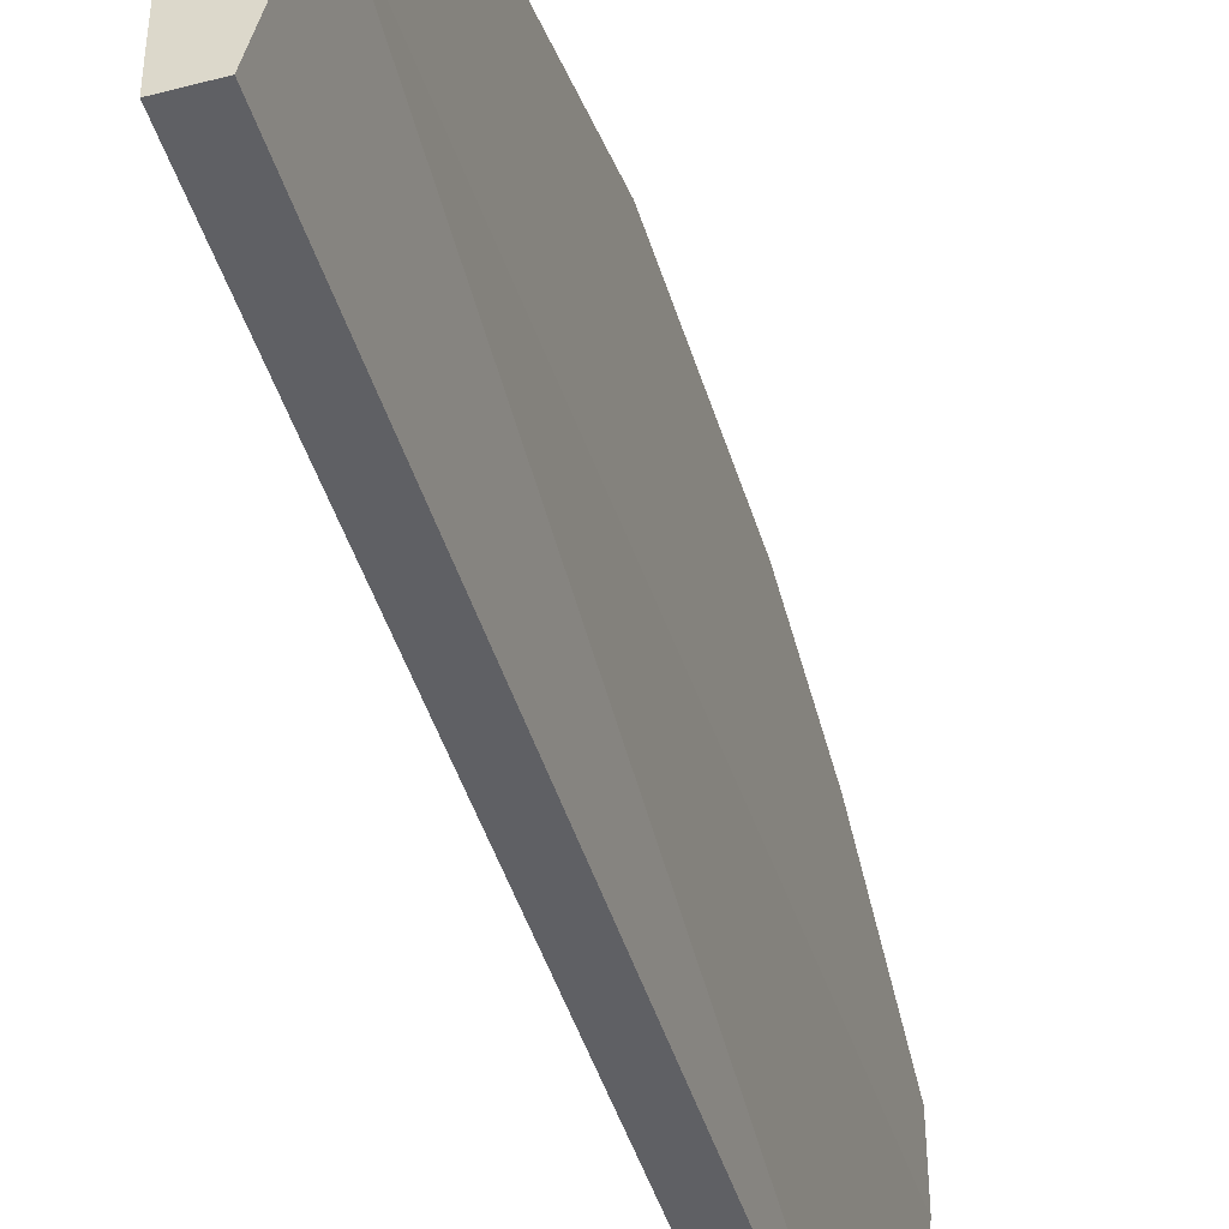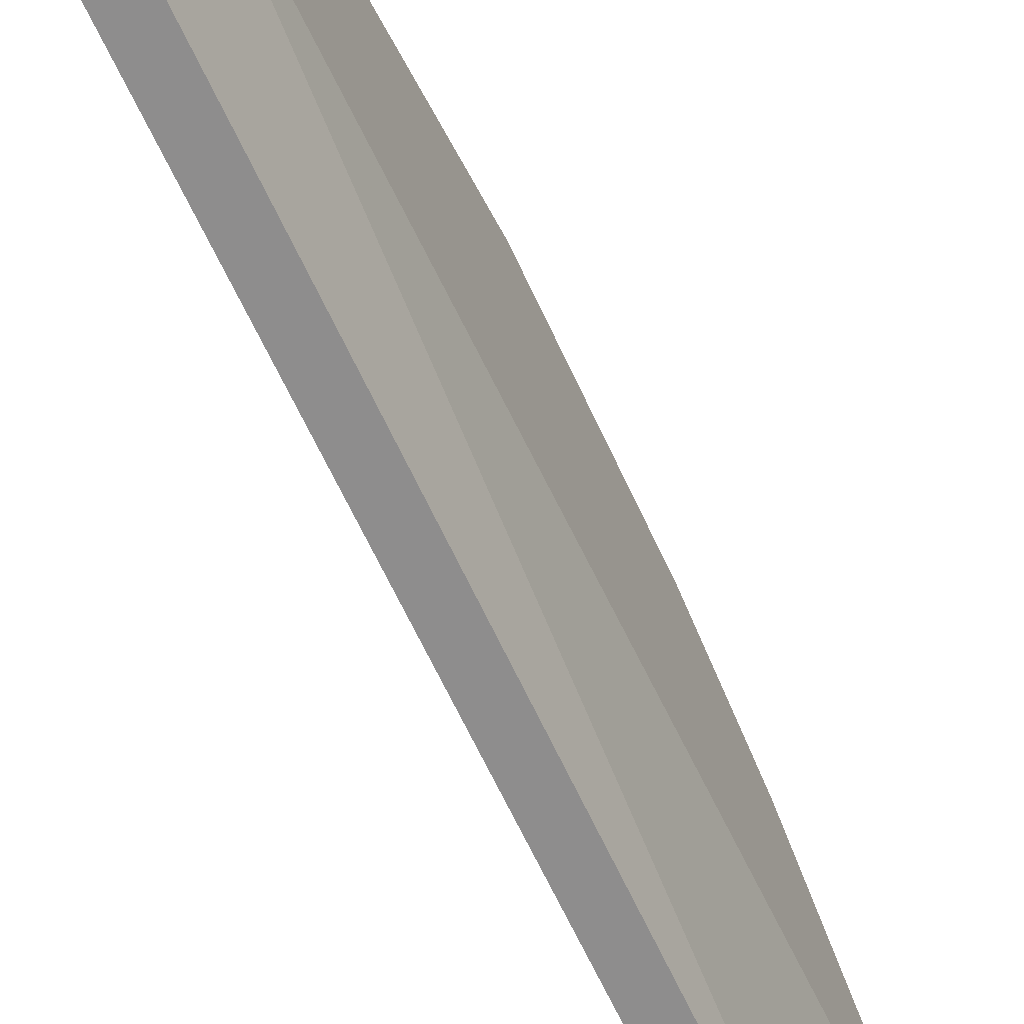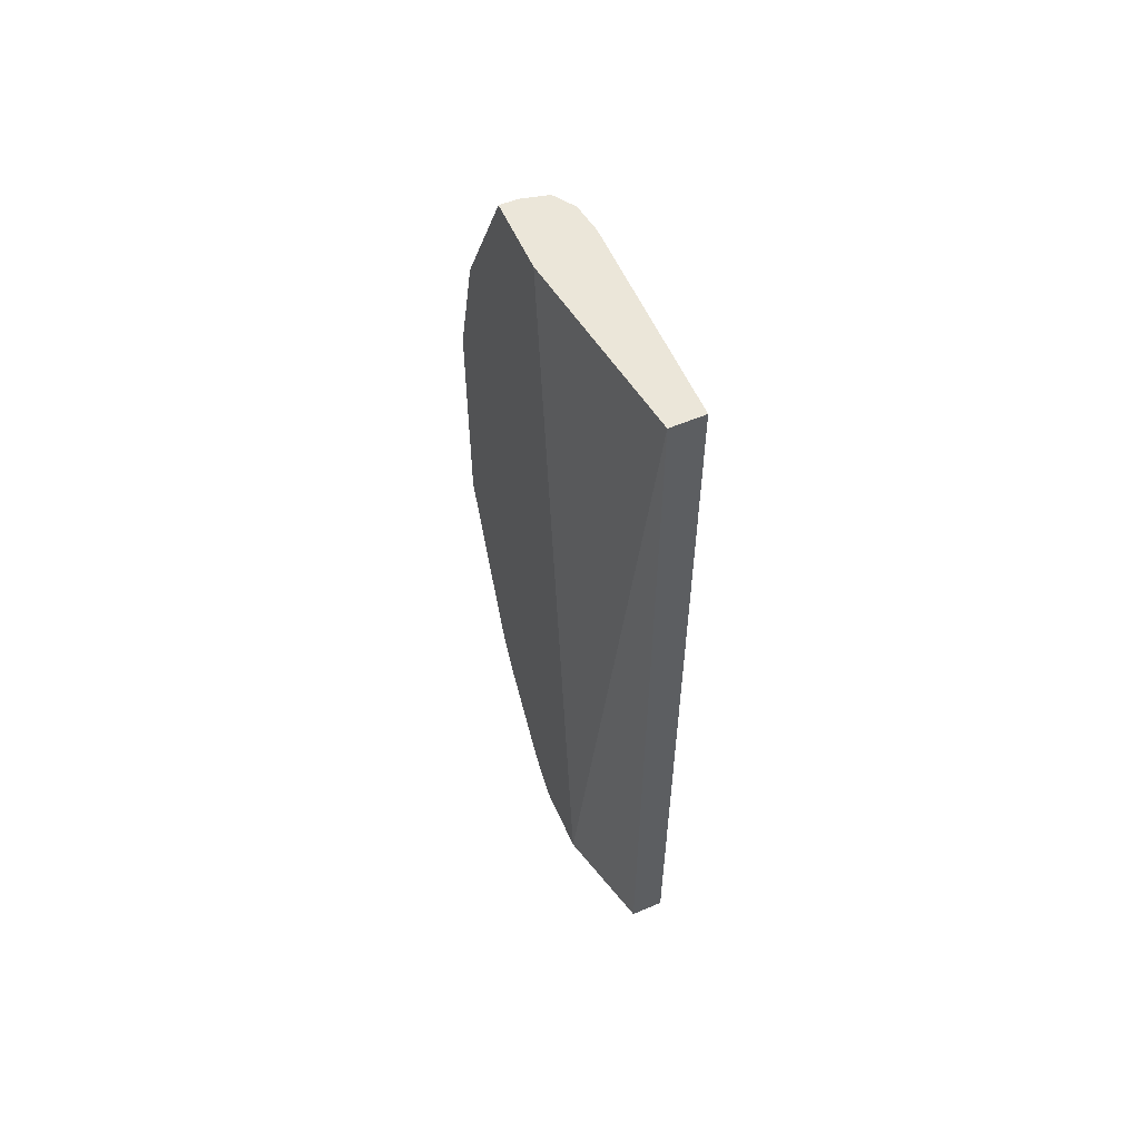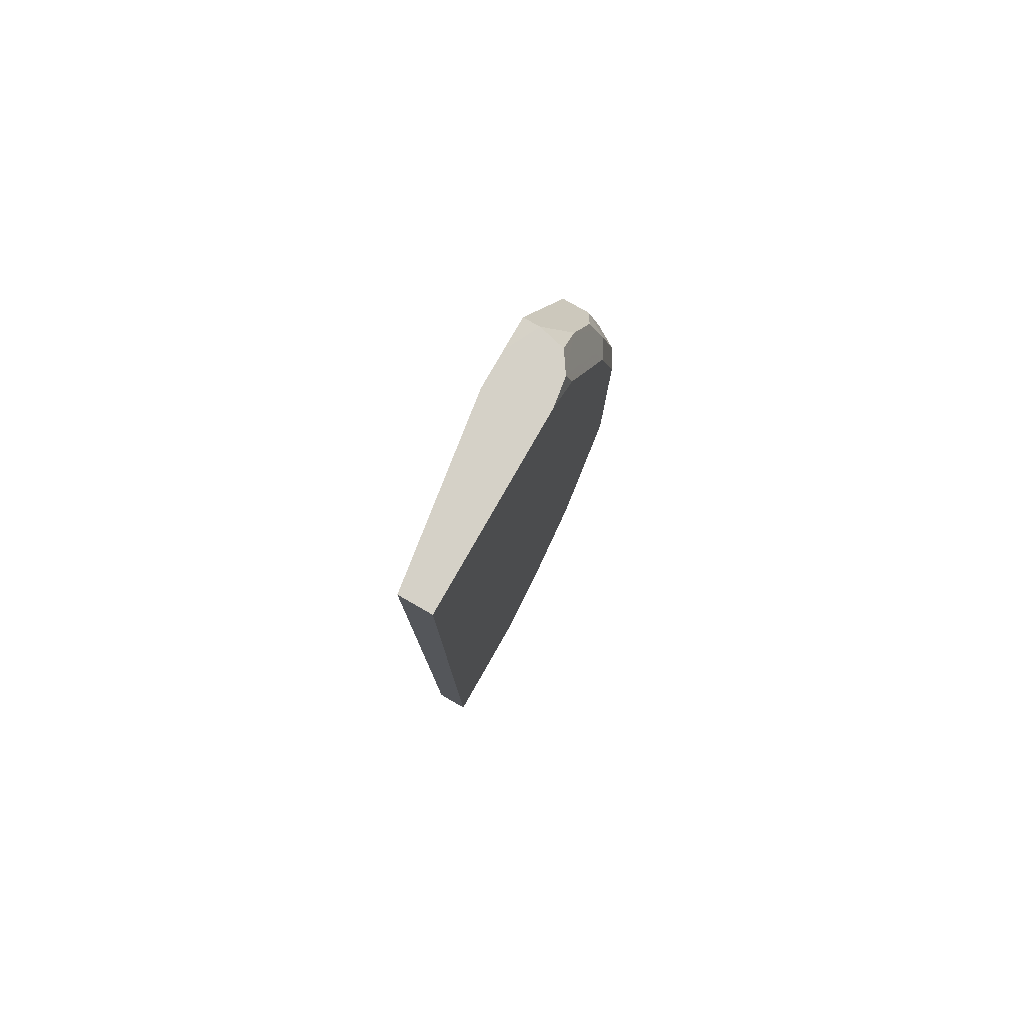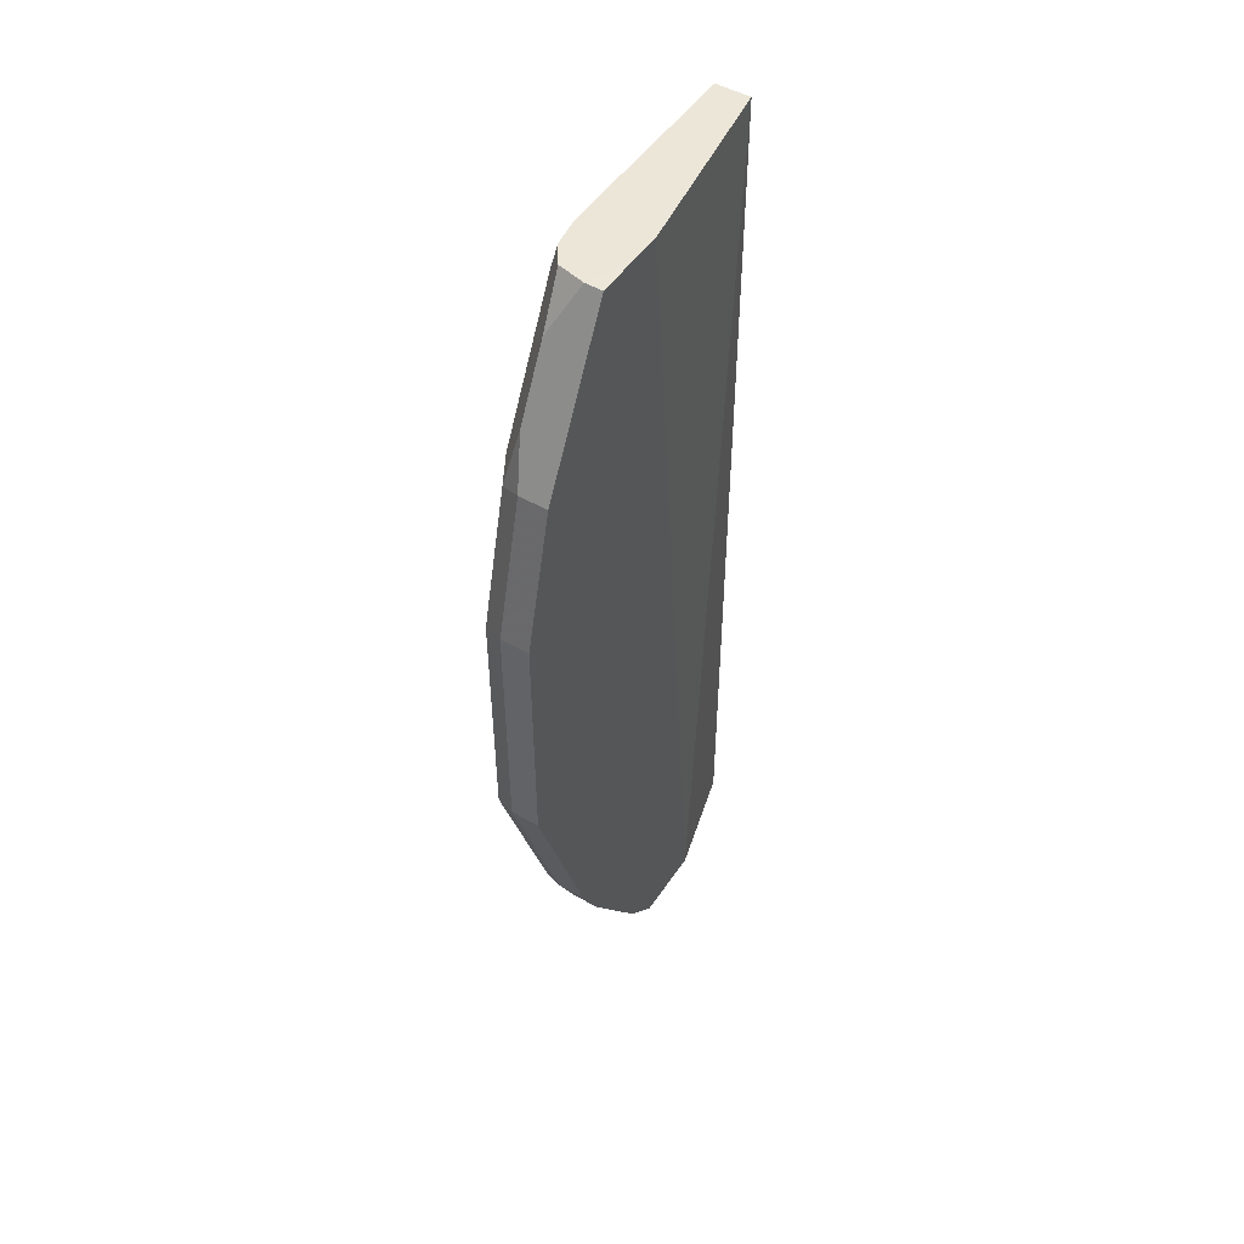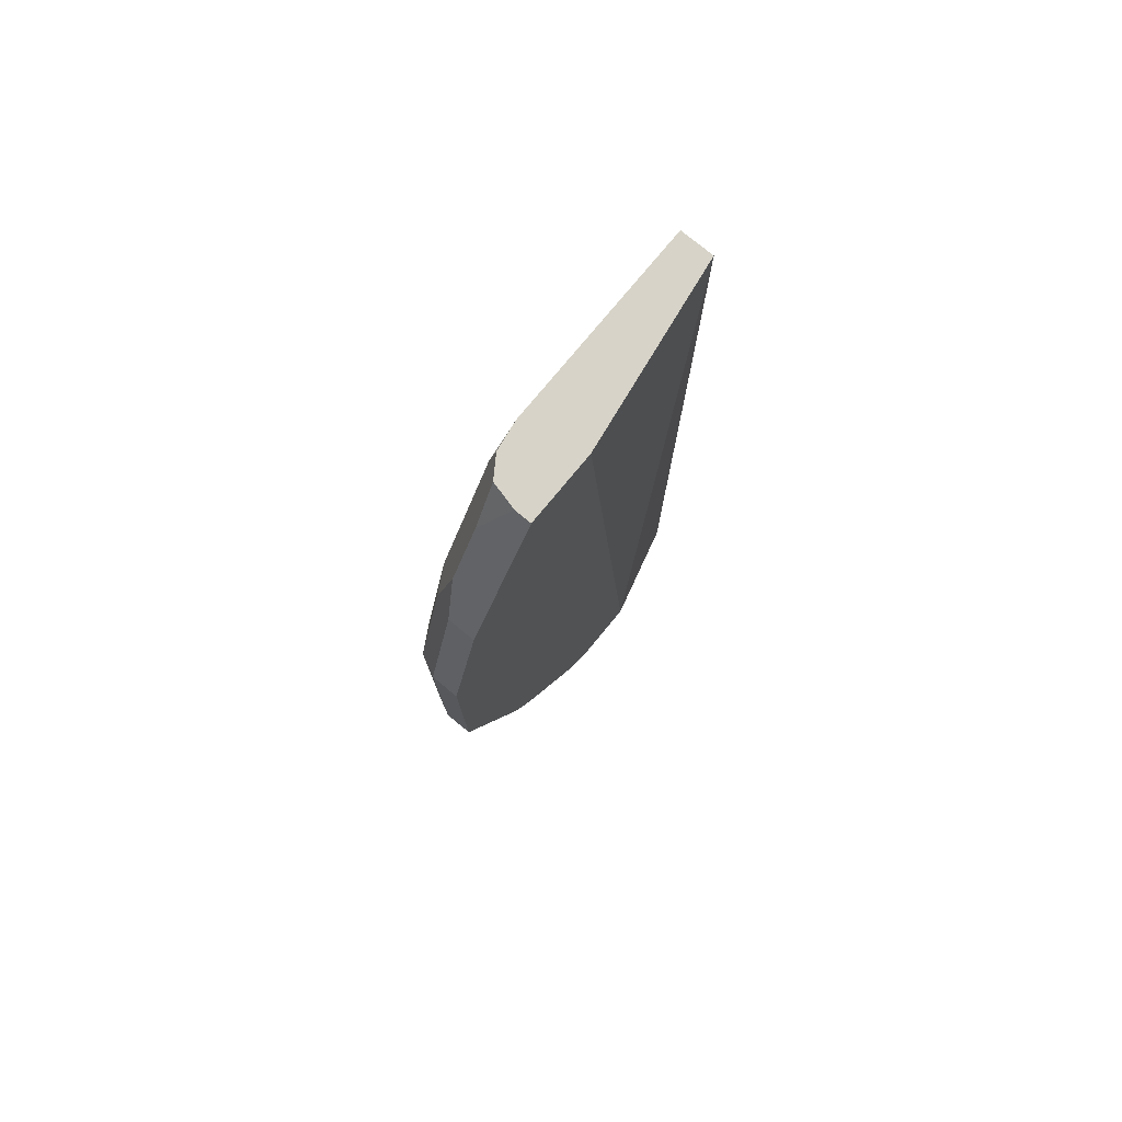
<metadata>
{"format":"obj","ext":"obj","renderer":"f3d","projection":"perspective","resolution":1024,"background":"white","views":[{"elev":-45.2,"azim":16.5,"up":"+Z"},{"elev":-64.7,"azim":24.7,"up":"+Z"},{"elev":57.0,"azim":156.2,"up":"+Y"},{"elev":78.8,"azim":-150.3,"up":"+Y"},{"elev":49.4,"azim":32.5,"up":"+Y"},{"elev":77.0,"azim":39.5,"up":"+Y"}]}
</metadata>
<code>
v -0.2722 -0.1562 -0.1813
v -0.2597 -0.1562 -0.1335
v -0.2724 -0.1562 -0.1813
v -0.2722 0.2521 -0.1813
v -0.2597 -0.1562 -0.1008
v -0.2597 0.2521 -0.09772
v -0.2873 -0.1562 -0.1713
v -0.2873 -0.1561 -0.1813
v -0.2873 0.2521 -0.1813
v -0.2722 -0.1562 -0.1008
v -0.2597 -0.1411 -0.08571
v -0.2597 0.2521 -0.08054
v -0.2873 -0.1562 -0.1259
v -0.2873 0.2521 -0.09074
v -0.2723 -0.1562 -0.1008
v -0.2722 -0.1411 -0.08571
v -0.2597 -0.09576 -0.05545
v -0.2672 0.2521 -0.06557
v -0.2597 0.2521 -0.06555
v -0.2836 -0.1562 -0.1089
v -0.2873 -0.121 -0.09074
v -0.2853 0.2521 -0.07764
v -0.2873 0.2419 -0.07562
v -0.2725 -0.1562 -0.1009
v -0.2798 -0.1323 -0.08319
v -0.2836 -0.138 -0.09074
v -0.2722 -0.09576 -0.05545
v -0.2597 -0.08393 -0.04953
v -0.2597 0.2319 -0.05545
v -0.2597 0.2446 -0.06181
v -0.2793 0.2521 -0.06858
v -0.2773 0.2319 -0.05545
v -0.2836 -0.1531 -0.1059
v -0.2836 -0.0926 -0.0605
v -0.2873 -0.07558 -0.0605
v -0.2873 0.2117 -0.0605
v -0.2848 0.2243 -0.06302
v -0.2798 -0.08693 -0.05293
v -0.2823 -0.126 -0.08067
v -0.2722 -0.08569 -0.05043
v -0.2823 -0.08065 -0.05043
v -0.2597 -0.07558 -0.04538
v -0.2722 -0.07558 -0.04538
v -0.2597 0.1915 -0.0353
v -0.2798 0.189 -0.03782
v -0.2773 0.2016 -0.04034
v -0.2672 0.1915 -0.0353
v -0.2823 0.01011 -0.02017
v -0.2873 0.01514 -0.03025
v -0.2873 0.1814 -0.04538
v -0.2848 0.1941 -0.0479
v -0.2722 0.01514 -0.01512
v -0.2597 0.01514 -0.01512
v -0.2597 0.1814 -0.03025
v -0.2823 0.1764 -0.0353
v -0.2722 0.1814 -0.03025
v -0.2823 0.1159 -0.02017
v -0.2873 0.121 -0.03025
v -0.2722 0.121 -0.01512
v -0.2597 0.121 -0.01512
f 34 41 35
f 27 28 40
f 27 40 41
f 27 41 38
f 28 42 43
f 32 37 45
f 29 32 47
f 29 47 44
f 26 41 34
f 32 45 46
f 32 46 47
f 28 43 40
f 26 39 41
f 22 37 32
f 25 38 39
f 24 26 33
f 22 32 31
f 22 36 37
f 22 23 36
f 21 34 35
f 21 26 34
f 21 33 26
f 20 33 21
f 20 24 33
f 18 32 29
f 25 39 26
f 35 41 48
f 50 58 57
f 36 50 51
f 55 59 56
f 55 57 59
f 54 59 60
f 54 56 59
f 52 60 59
f 52 53 60
f 50 57 55
f 18 31 32
f 48 58 49
f 48 57 58
f 48 59 57
f 48 52 59
f 46 56 47
f 45 56 46
f 45 55 56
f 45 50 55
f 45 51 50
f 44 56 54
f 44 47 56
f 42 52 43
f 42 53 52
f 41 52 48
f 41 43 52
f 40 43 41
f 38 41 39
f 37 51 45
f 36 51 37
f 35 48 49
f 18 30 19
f 16 25 26
f 17 28 27
f 2 17 11
f 2 28 17
f 2 42 28
f 2 53 42
f 2 60 53
f 2 54 60
f 2 44 54
f 2 29 44
f 2 30 29
f 2 19 30
f 2 12 19
f 2 6 12
f 2 4 6
f 1 4 2
f 18 29 30
f 1 8 9
f 1 3 8
f 1 7 3
f 1 13 7
f 1 20 13
f 1 24 20
f 1 15 24
f 1 10 15
f 1 5 10
f 1 2 5
f 2 11 5
f 3 7 8
f 1 9 4
f 4 14 22
f 4 9 14
f 16 38 25
f 16 27 38
f 16 26 24
f 15 16 24
f 14 23 22
f 12 18 19
f 11 27 16
f 11 17 27
f 10 16 15
f 7 9 8
f 7 14 9
f 7 23 14
f 13 20 21
f 7 50 36
f 4 22 31
f 7 36 23
f 4 31 18
f 4 18 12
f 5 11 16
f 5 16 10
f 4 12 6
f 7 13 21
f 7 21 35
f 7 35 49
f 7 49 58
f 7 58 50

</code>
